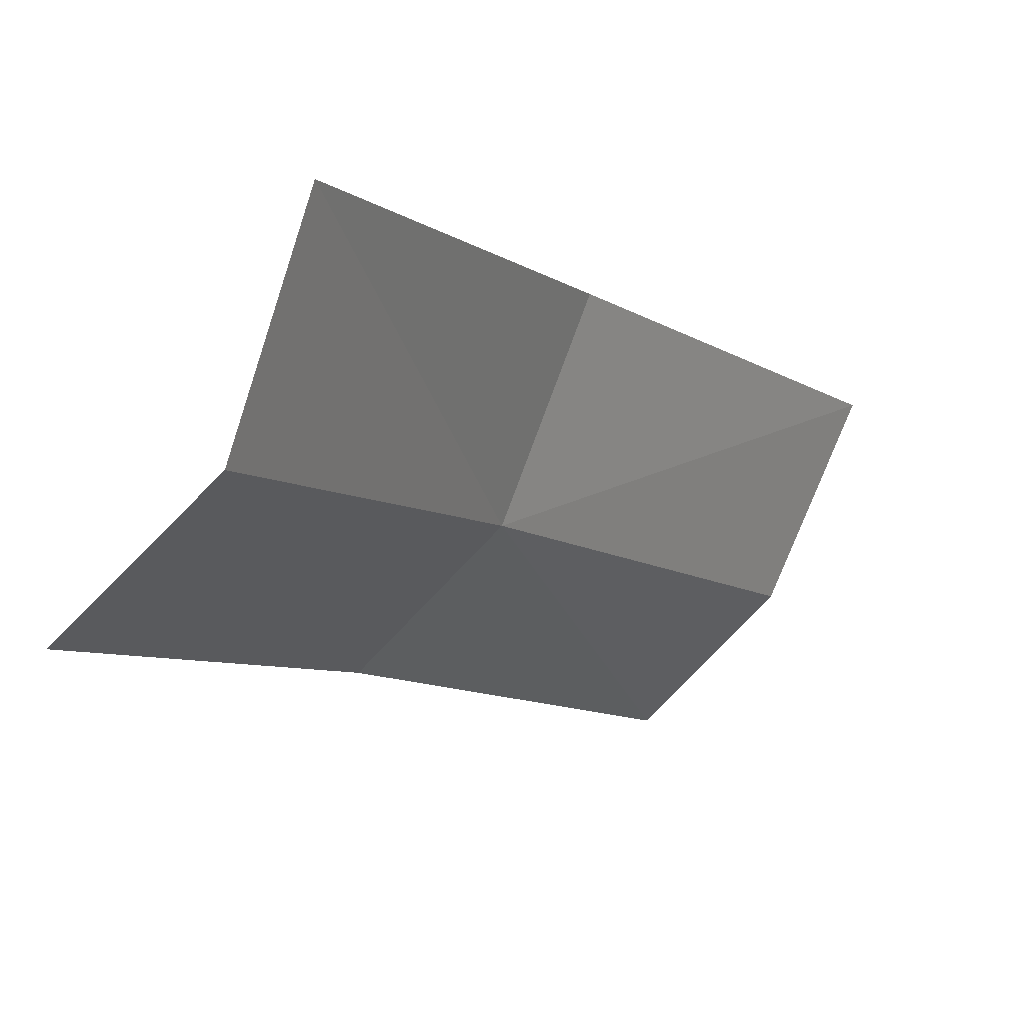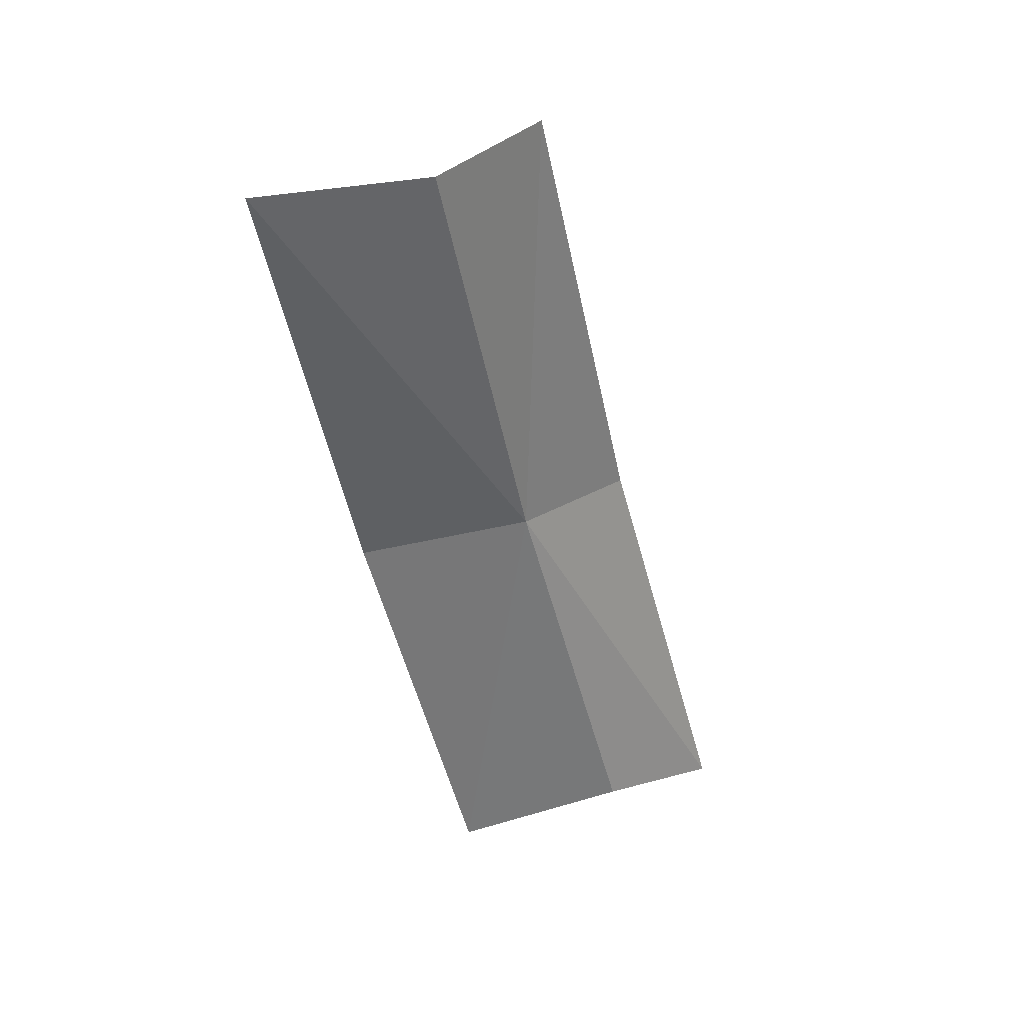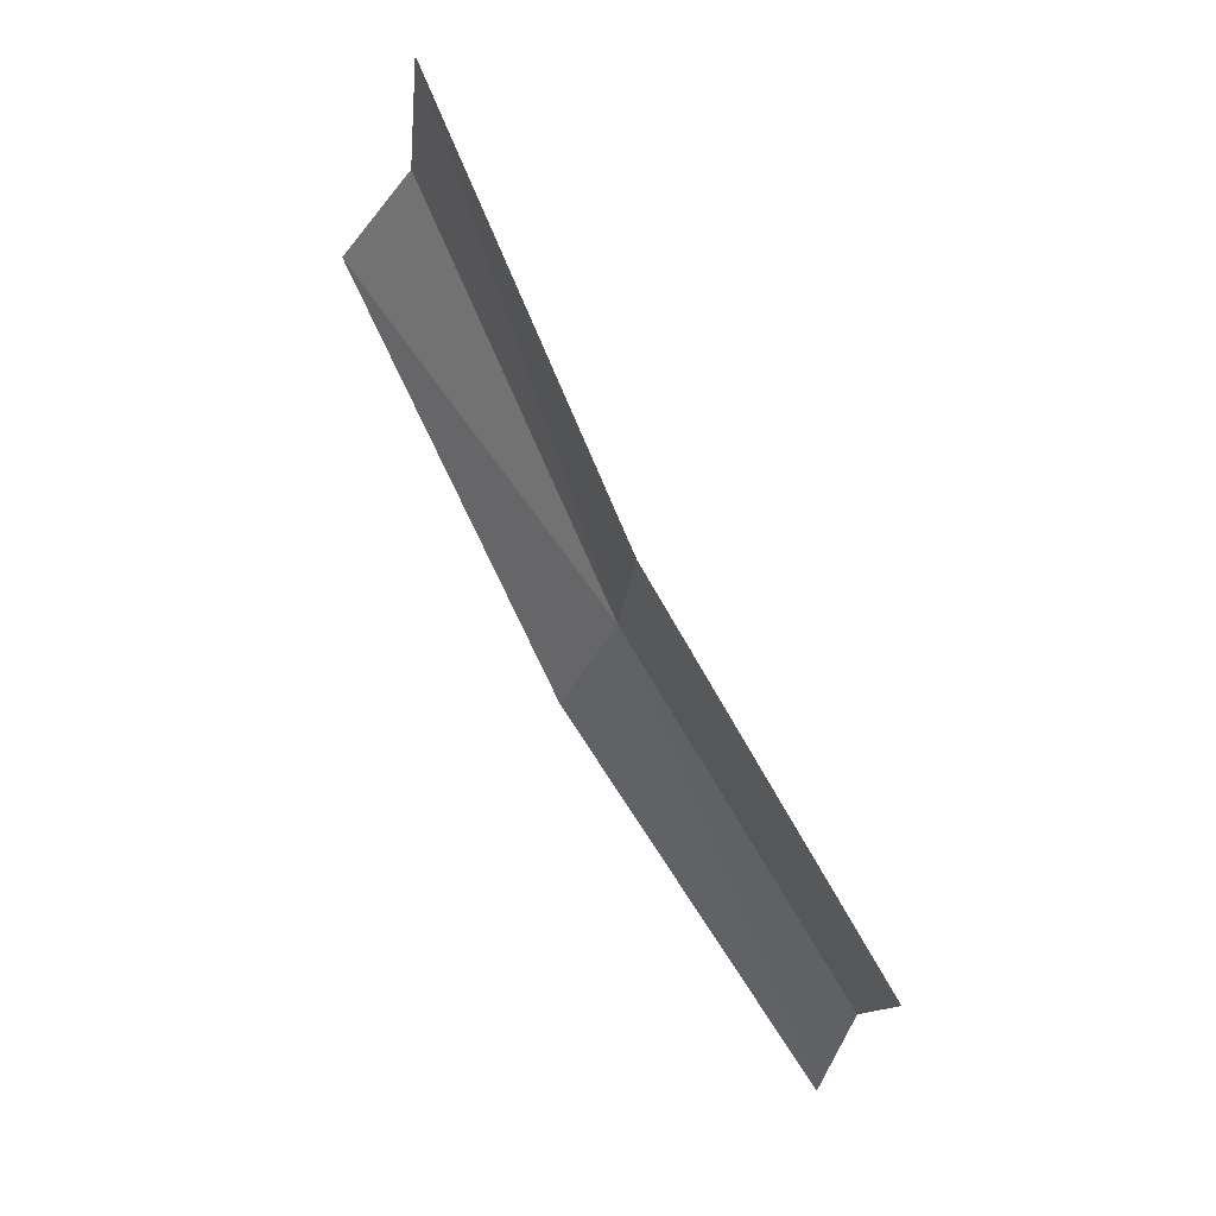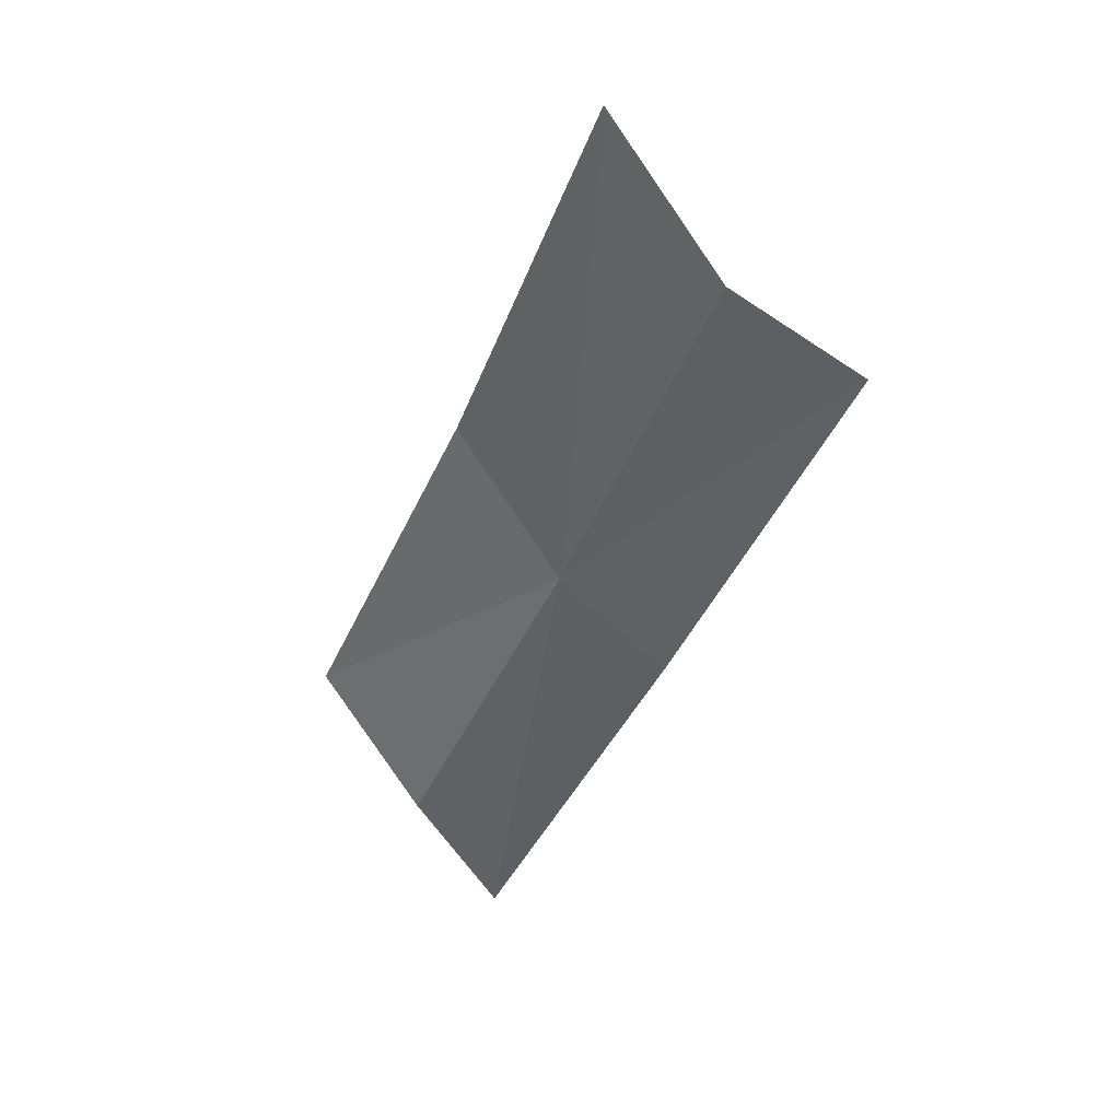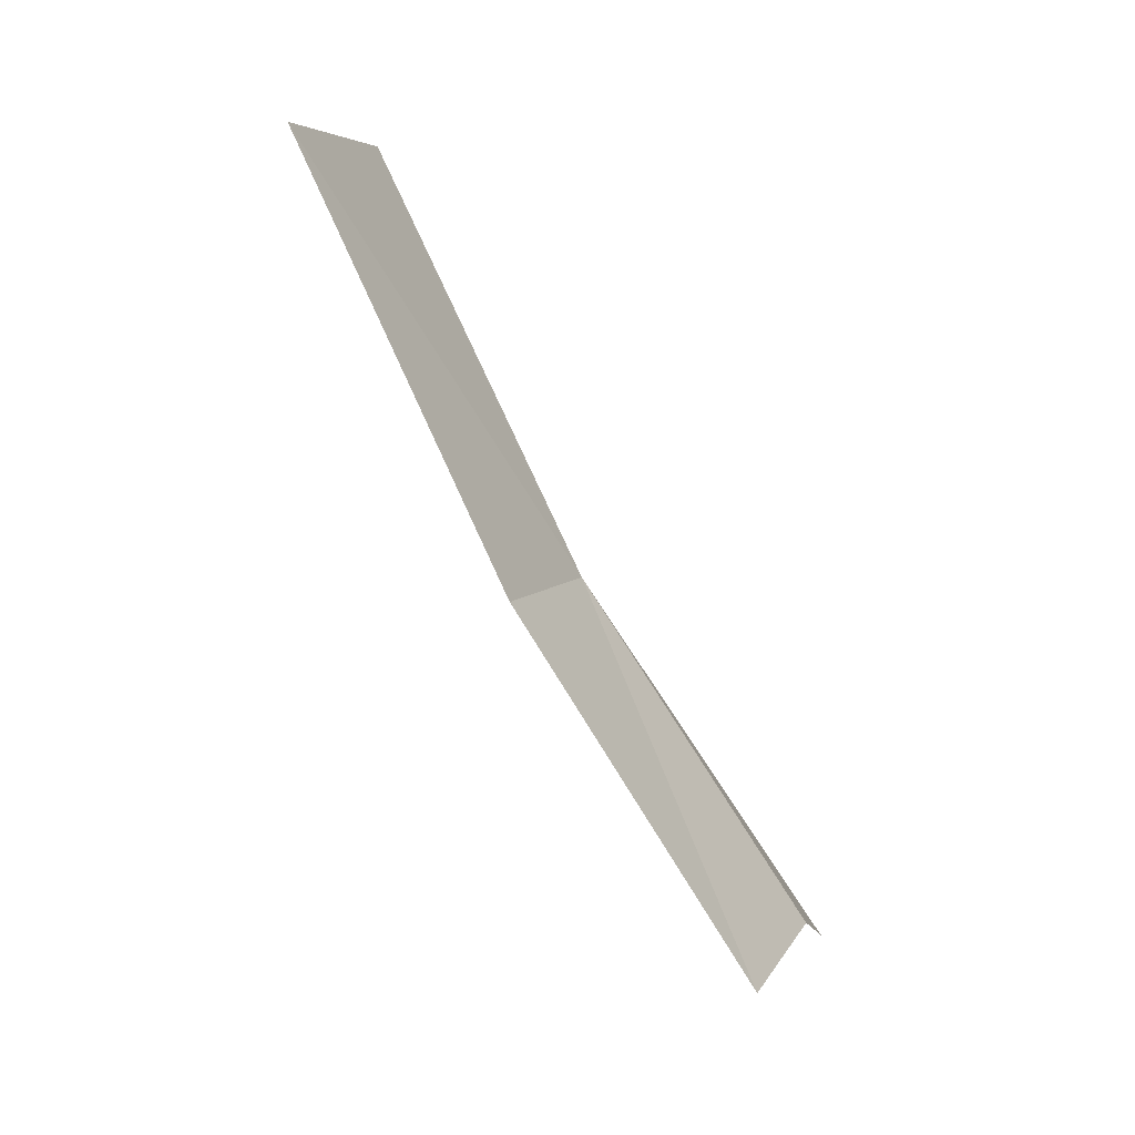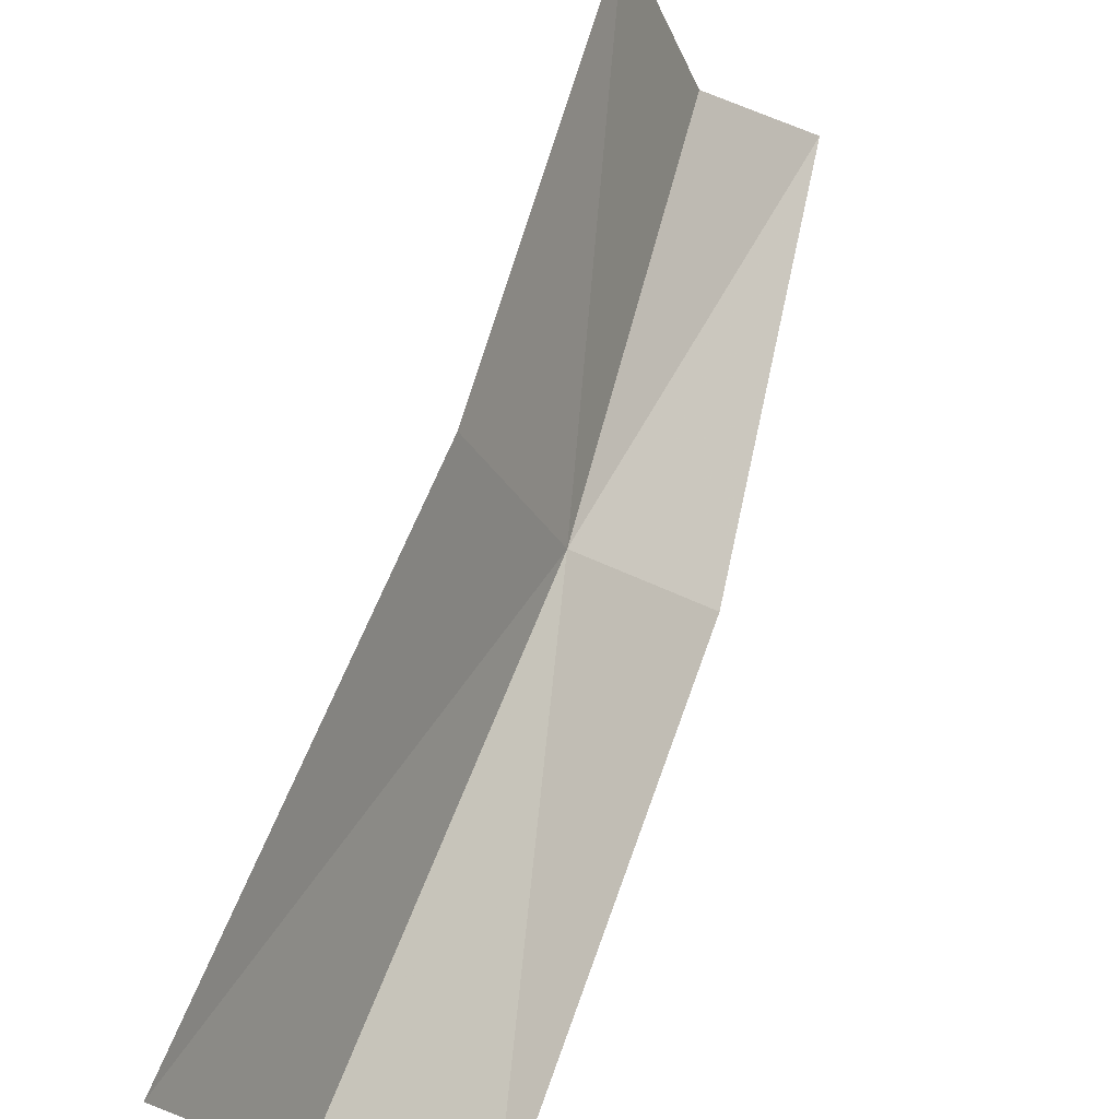
<metadata>
{"format":"obj","ext":"obj","renderer":"f3d","projection":"perspective","resolution":1024,"background":"white","views":[{"elev":-23.5,"azim":52.1,"up":"+Z"},{"elev":67.1,"azim":95.1,"up":"+Y"},{"elev":-8.0,"azim":15.8,"up":"+Y"},{"elev":74.2,"azim":166.2,"up":"+Y"},{"elev":17.7,"azim":42.5,"up":"+Y"},{"elev":72.0,"azim":-137.4,"up":"+Z"}]}
</metadata>
<code>
v -640.7 -339.7 -113.8
v -640.4 -340.3 -114
v -640.2 -340.3 -113.7
v -640.6 -339.6 -113.5
v -640.9 -338.9 -113.3
v -641 -339 -113.6
v -640.5 -340.4 -114.2
v -640.8 -339.8 -113.9
v -641.2 -339.1 -113.7
f 1 2 3
f 1 3 4
f 1 4 5
f 1 5 6
f 1 7 2
f 1 8 7
f 1 9 8
f 1 6 9

</code>
